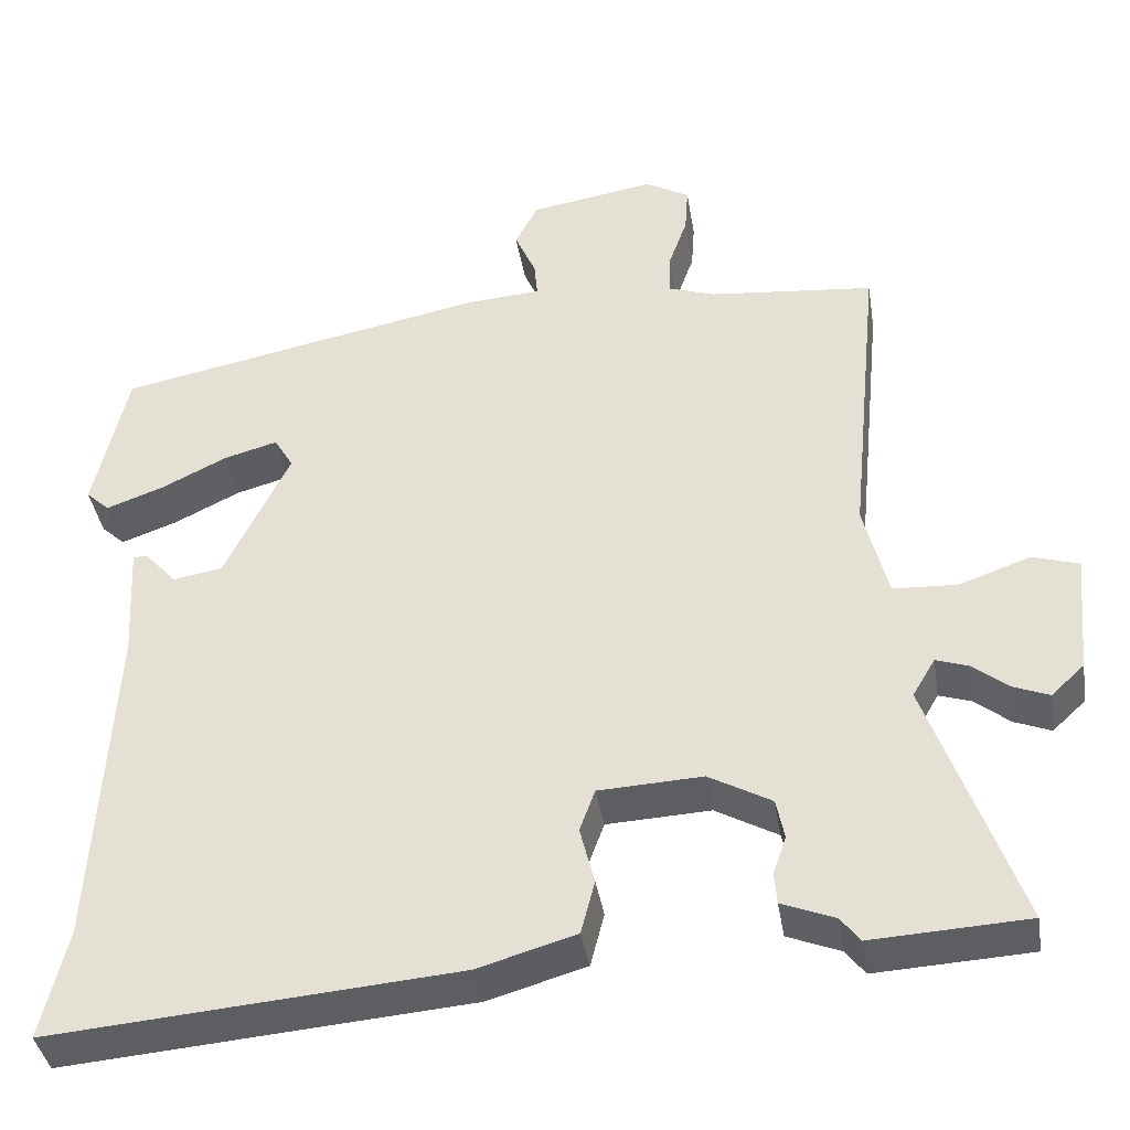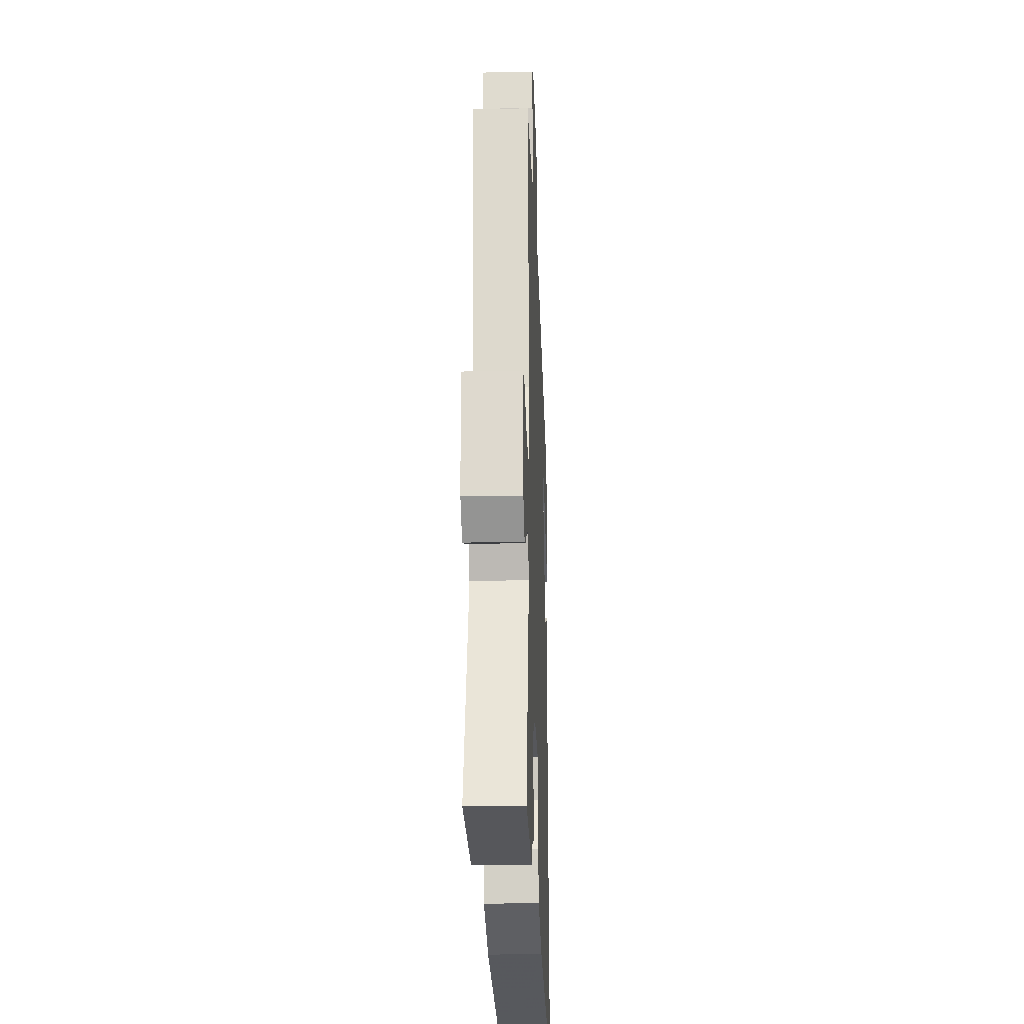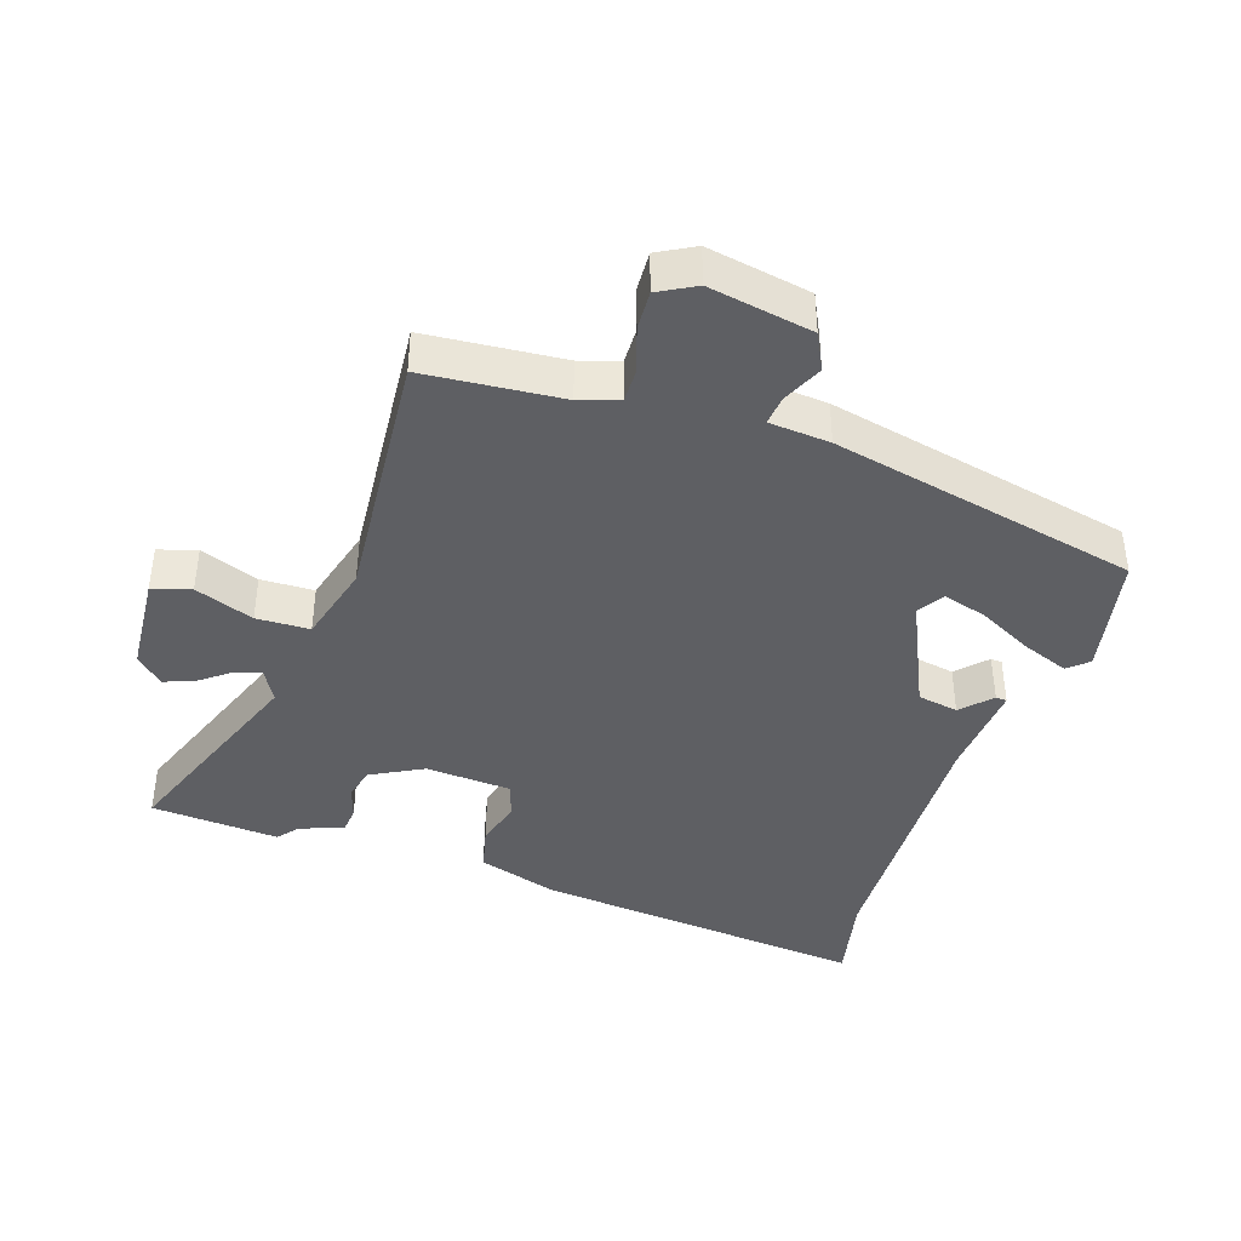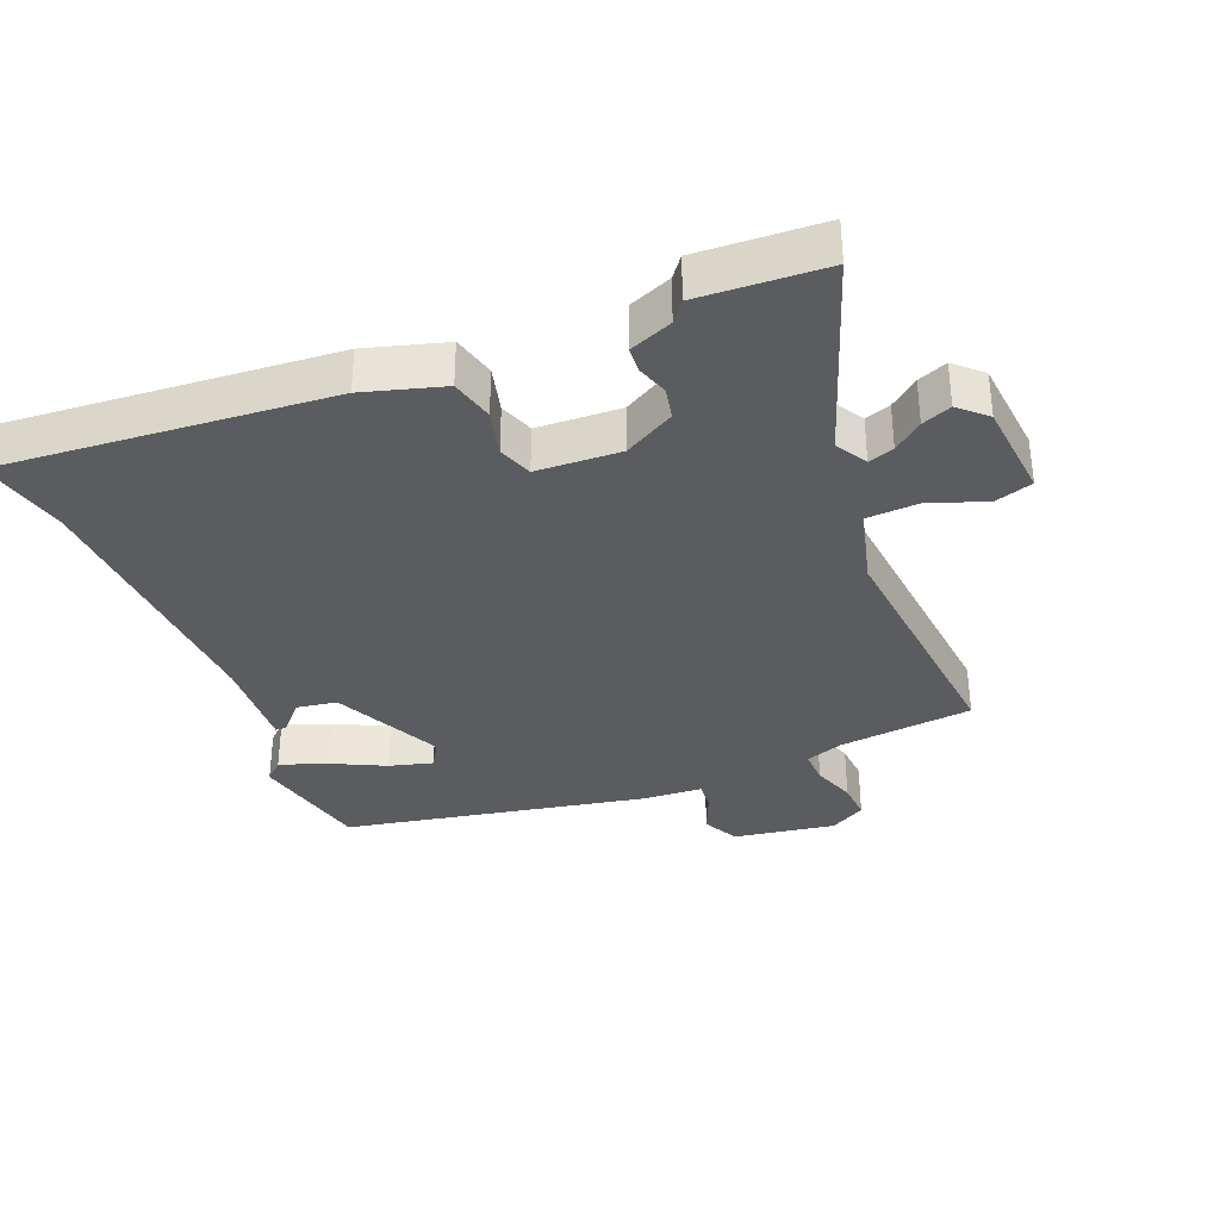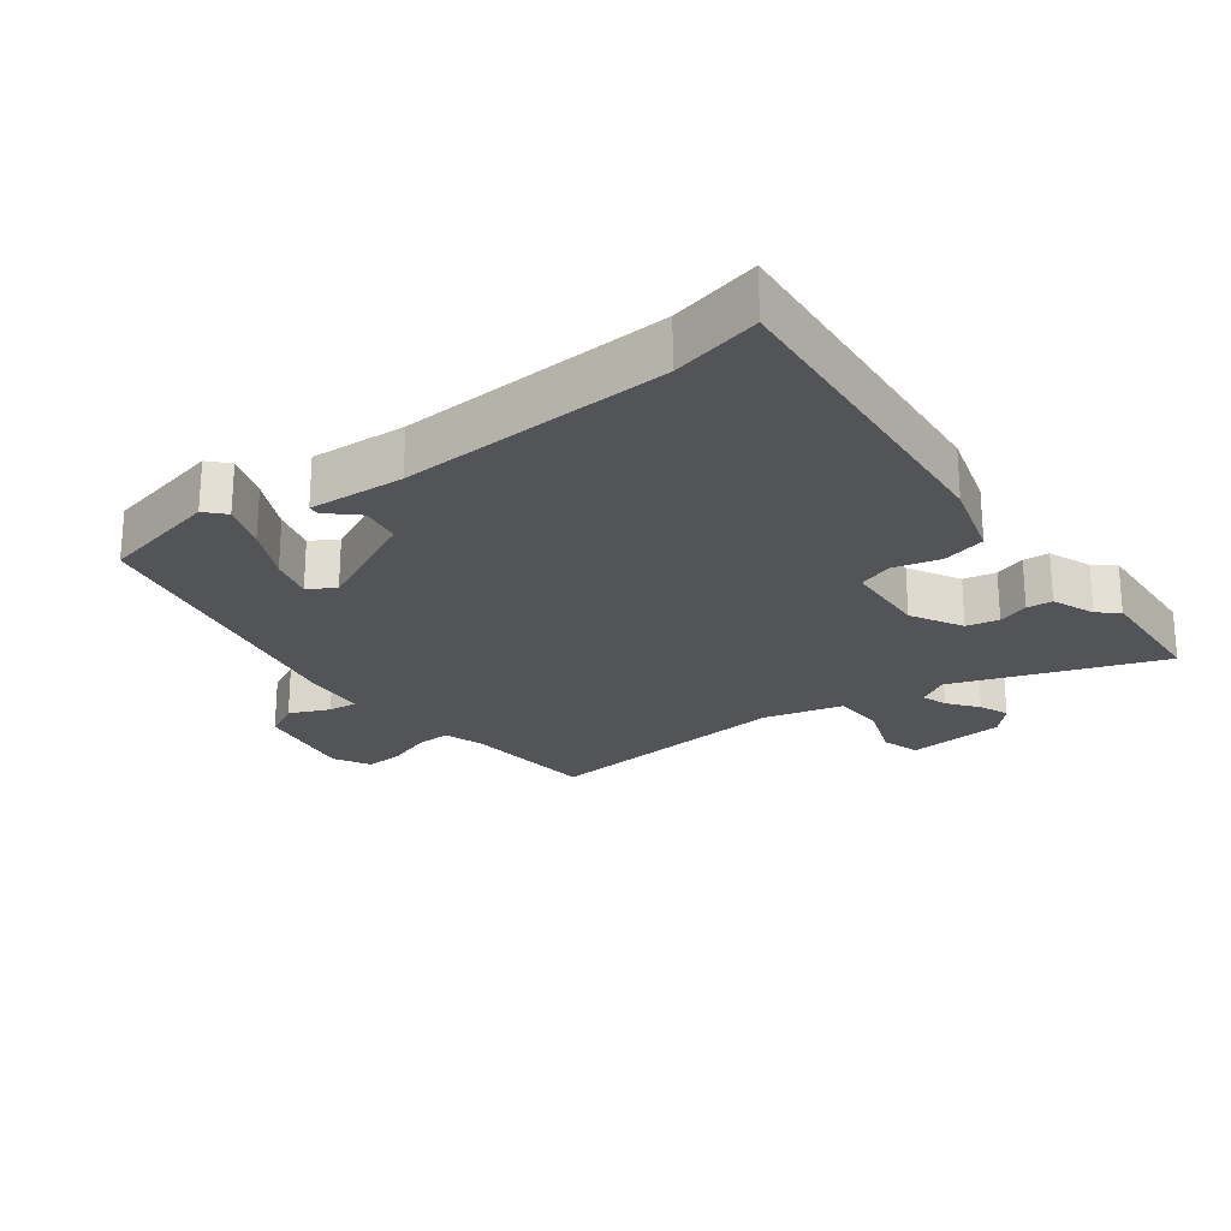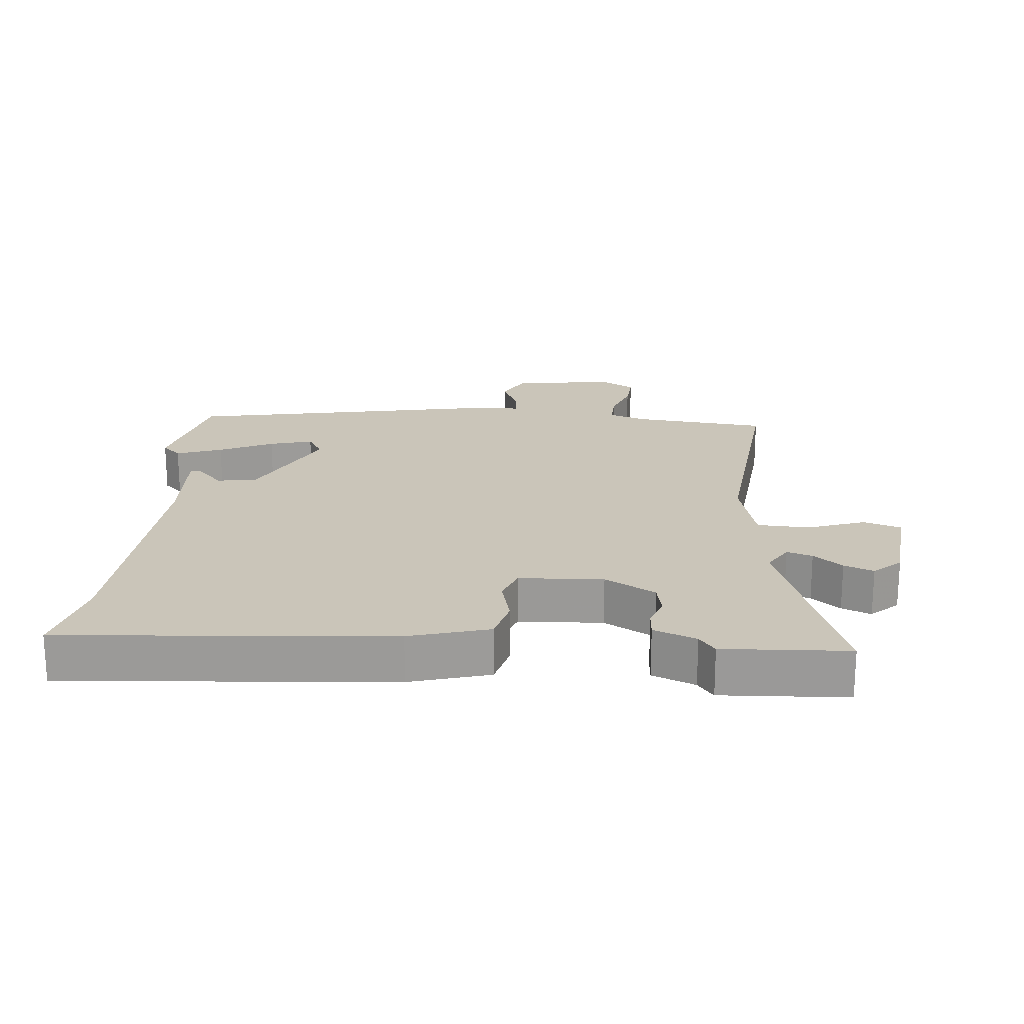
<metadata>
{"format":"obj","ext":"obj","renderer":"f3d","projection":"perspective","resolution":1024,"background":"white","views":[{"elev":-39.3,"azim":-170.8,"up":"+Z"},{"elev":-24.4,"azim":-87.9,"up":"+Z"},{"elev":-40.8,"azim":-19.4,"up":"+Y"},{"elev":-34.6,"azim":-158.0,"up":"+Y"},{"elev":-23.5,"azim":126.6,"up":"+Y"},{"elev":20.6,"azim":-175.0,"up":"+Y"}]}
</metadata>
<code>
v 0.477 0.07 -0.404
v 0.509 0.07 -0.539
v 0.01 0.07 -0.499
v -0.111 0.07 -0.464
v -0.128 0.07 -0.398
v -0.11 0.07 -0.327
v -0.129 0.07 -0.275
v -0.257 0.07 -0.269
v -0.334 0.07 -0.312
v -0.344 0.07 -0.361
v -0.328 0.07 -0.408
v -0.331 0.07 -0.447
v -0.396 0.07 -0.473
v -0.42 0.07 -0.504
v -0.611 0.07 -0.494
v -0.501 0.07 -0.182
v -0.529 0.07 -0.135
v -0.568 0.07 -0.148
v -0.612 0.07 -0.183
v -0.657 0.07 -0.201
v -0.698 0.07 -0.163
v -0.712 0.07 -0.014
v -0.655 0.07 0.004
v -0.567 0.07 -0.027
v -0.488 0.07 -0.023
v -0.458 0.07 0.096
v -0.496 0.07 0.48
v -0.292 0.07 0.501
v -0.234 0.07 0.521
v -0.236 0.07 0.573
v -0.259 0.07 0.638
v -0.263 0.07 0.696
v -0.209 0.07 0.727
v -0.054 0.07 0.702
v -0.026 0.07 0.648
v -0.052 0.07 0.588
v -0.056 0.07 0.544
v 0.035 0.07 0.538
v 0.495 0.07 0.448
v 0.536 0.07 0.266
v 0.507 0.07 0.239
v 0.437 0.07 0.264
v 0.355 0.07 0.304
v 0.289 0.07 0.322
v 0.265 0.07 0.282
v 0.345 0.07 0.117
v 0.406 0.07 0.107
v 0.446 0.07 0.151
v 0.463 0.07 0.15
v 0.455 0.07 0.005
v 0.477 0 -0.404
v 0.509 0 -0.539
v 0.01 0 -0.499
v -0.111 0 -0.464
v -0.128 0 -0.398
v -0.11 0 -0.327
v -0.129 0 -0.275
v -0.257 0 -0.269
v -0.334 0 -0.312
v -0.344 0 -0.361
v -0.328 0 -0.408
v -0.331 0 -0.447
v -0.396 0 -0.473
v -0.42 0 -0.504
v -0.611 0 -0.494
v -0.501 0 -0.182
v -0.529 0 -0.135
v -0.568 0 -0.148
v -0.612 0 -0.183
v -0.657 0 -0.201
v -0.698 0 -0.163
v -0.712 0 -0.014
v -0.655 0 0.004
v -0.567 0 -0.027
v -0.488 0 -0.023
v -0.458 0 0.096
v -0.496 0 0.48
v -0.292 0 0.501
v -0.234 0 0.521
v -0.236 0 0.573
v -0.259 0 0.638
v -0.263 0 0.696
v -0.209 0 0.727
v -0.054 0 0.702
v -0.026 0 0.648
v -0.052 0 0.588
v -0.056 0 0.544
v 0.035 0 0.538
v 0.495 0 0.448
v 0.536 0 0.266
v 0.507 0 0.239
v 0.437 0 0.264
v 0.355 0 0.304
v 0.289 0 0.322
v 0.265 0 0.282
v 0.345 0 0.117
v 0.406 0 0.107
v 0.446 0 0.151
v 0.463 0 0.15
v 0.455 0 0.005
f 47 48 49 50
f 46 47 50 1
f 45 46 1 2
f 40 41 42 43
f 40 43 44
f 37 38 39 40
f 37 40 44
f 33 34 35 36
f 33 36 37
f 30 31 32 33
f 29 30 33 37
f 28 29 37 44
f 26 27 28 44
f 21 22 23 24
f 21 24 25
f 18 19 20 21
f 17 18 21 25
f 16 17 25
f 13 14 15 16
f 10 11 12 13
f 9 10 13 16
f 8 9 16 25
f 3 4 5 6
f 45 2 3 6
f 45 6 7
f 25 26 44 45
f 7 8 25 45
f 100 99 98 97
f 51 100 97 96
f 52 51 96 95
f 93 92 91 90
f 94 93 90
f 90 89 88 87
f 94 90 87
f 86 85 84 83
f 87 86 83
f 83 82 81 80
f 87 83 80 79
f 94 87 79 78
f 94 78 77 76
f 74 73 72 71
f 75 74 71
f 71 70 69 68
f 75 71 68 67
f 75 67 66
f 66 65 64 63
f 63 62 61 60
f 66 63 60 59
f 75 66 59 58
f 56 55 54 53
f 56 53 52 95
f 57 56 95
f 95 94 76 75
f 95 75 58 57
f 1 51 52 2
f 2 52 53 3
f 3 53 54 4
f 4 54 55 5
f 5 55 56 6
f 6 56 57 7
f 7 57 58 8
f 8 58 59 9
f 9 59 60 10
f 10 60 61 11
f 11 61 62 12
f 12 62 63 13
f 13 63 64 14
f 14 64 65 15
f 15 65 66 16
f 16 66 67 17
f 17 67 68 18
f 18 68 69 19
f 19 69 70 20
f 20 70 71 21
f 21 71 72 22
f 22 72 73 23
f 23 73 74 24
f 24 74 75 25
f 25 75 76 26
f 26 76 77 27
f 27 77 78 28
f 28 78 79 29
f 29 79 80 30
f 30 80 81 31
f 31 81 82 32
f 32 82 83 33
f 33 83 84 34
f 34 84 85 35
f 35 85 86 36
f 36 86 87 37
f 37 87 88 38
f 38 88 89 39
f 39 89 90 40
f 40 90 91 41
f 41 91 92 42
f 42 92 93 43
f 43 93 94 44
f 44 94 95 45
f 45 95 96 46
f 46 96 97 47
f 47 97 98 48
f 48 98 99 49
f 49 99 100 50
f 50 100 51 1

</code>
